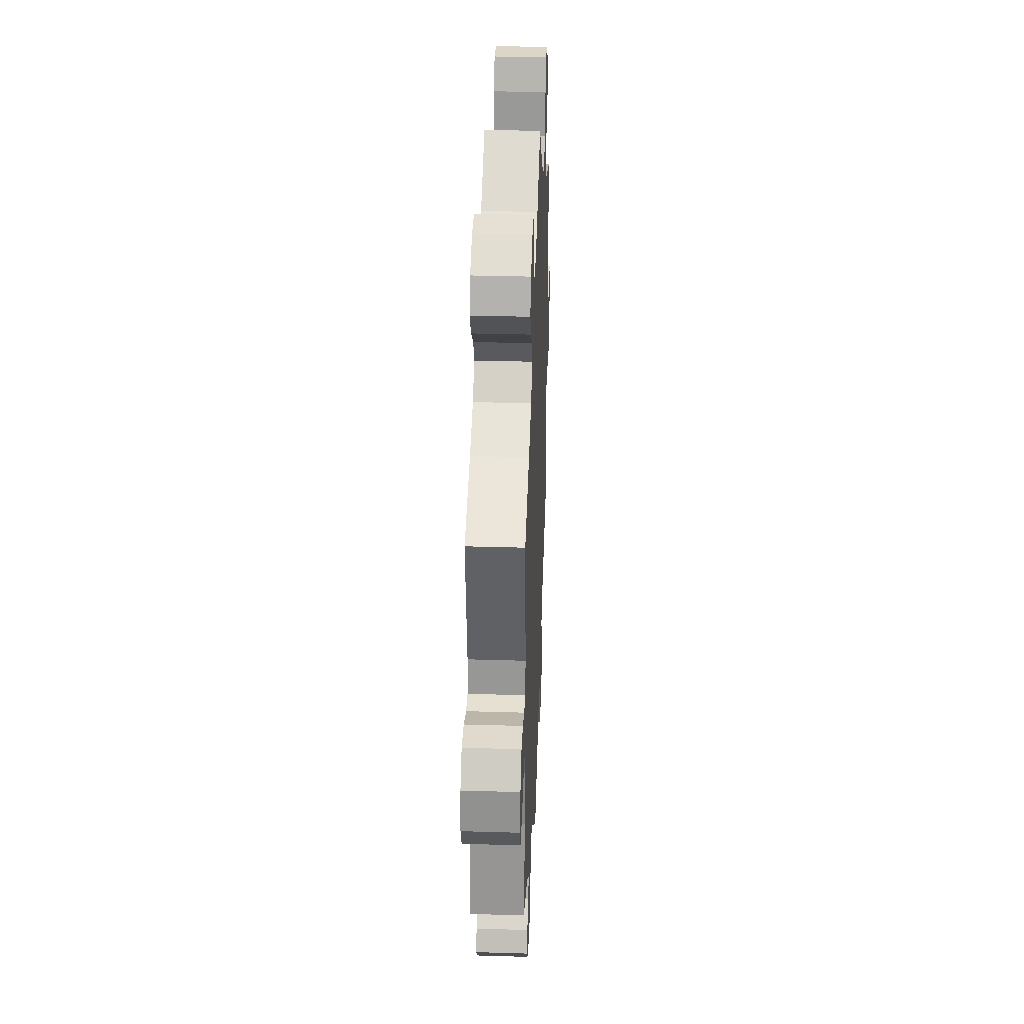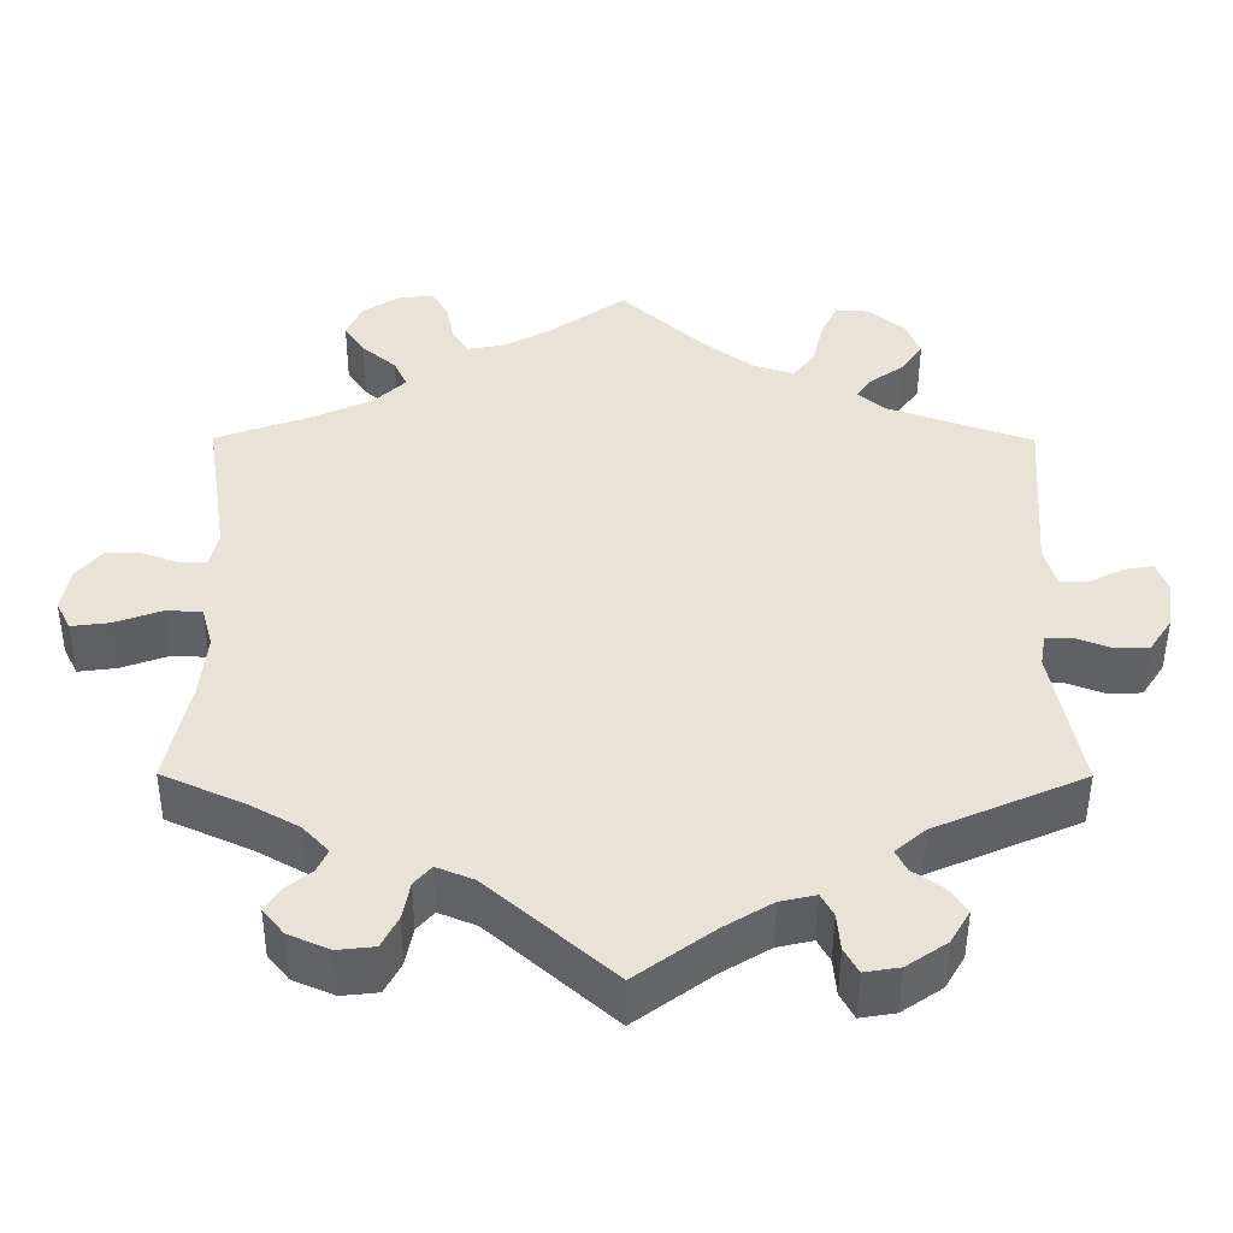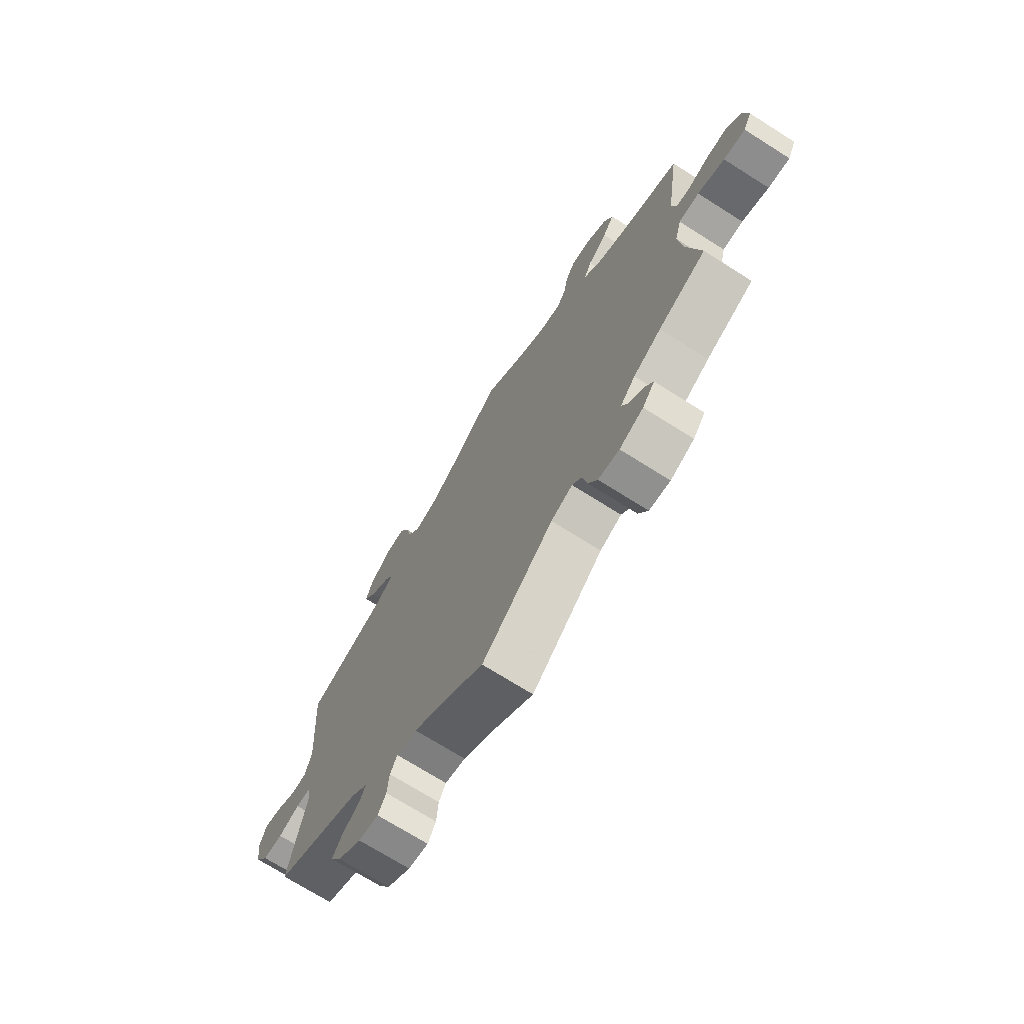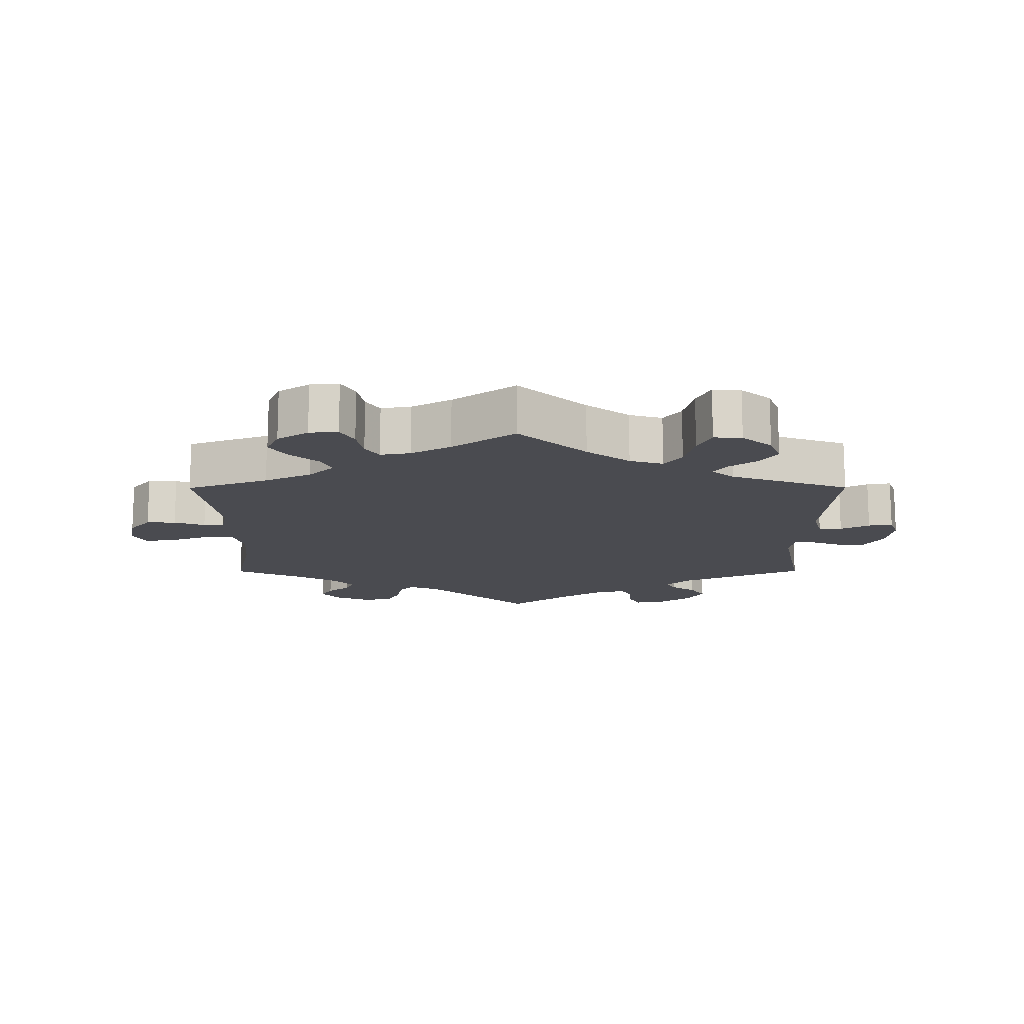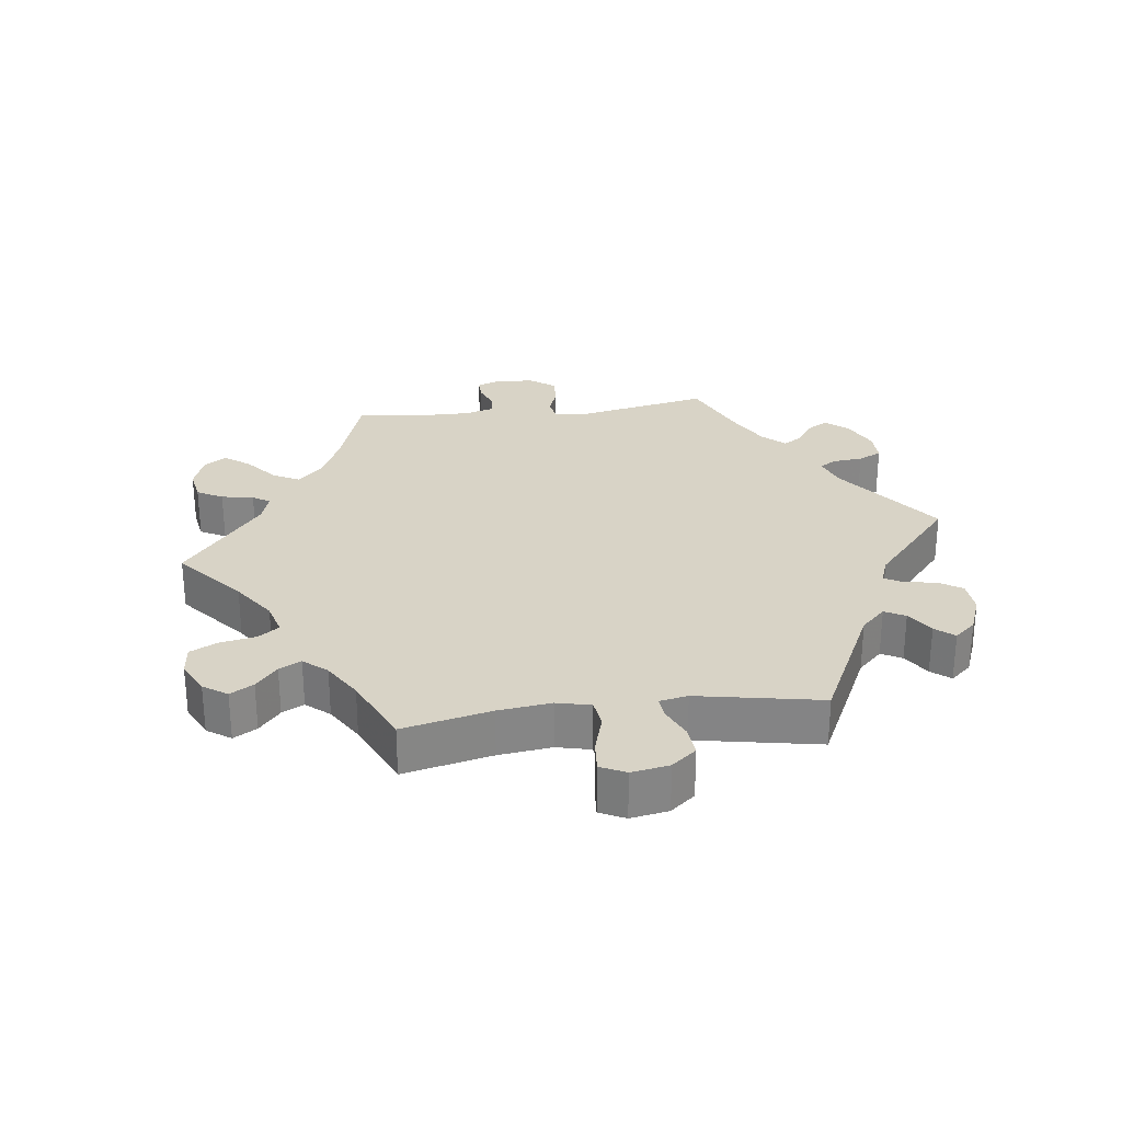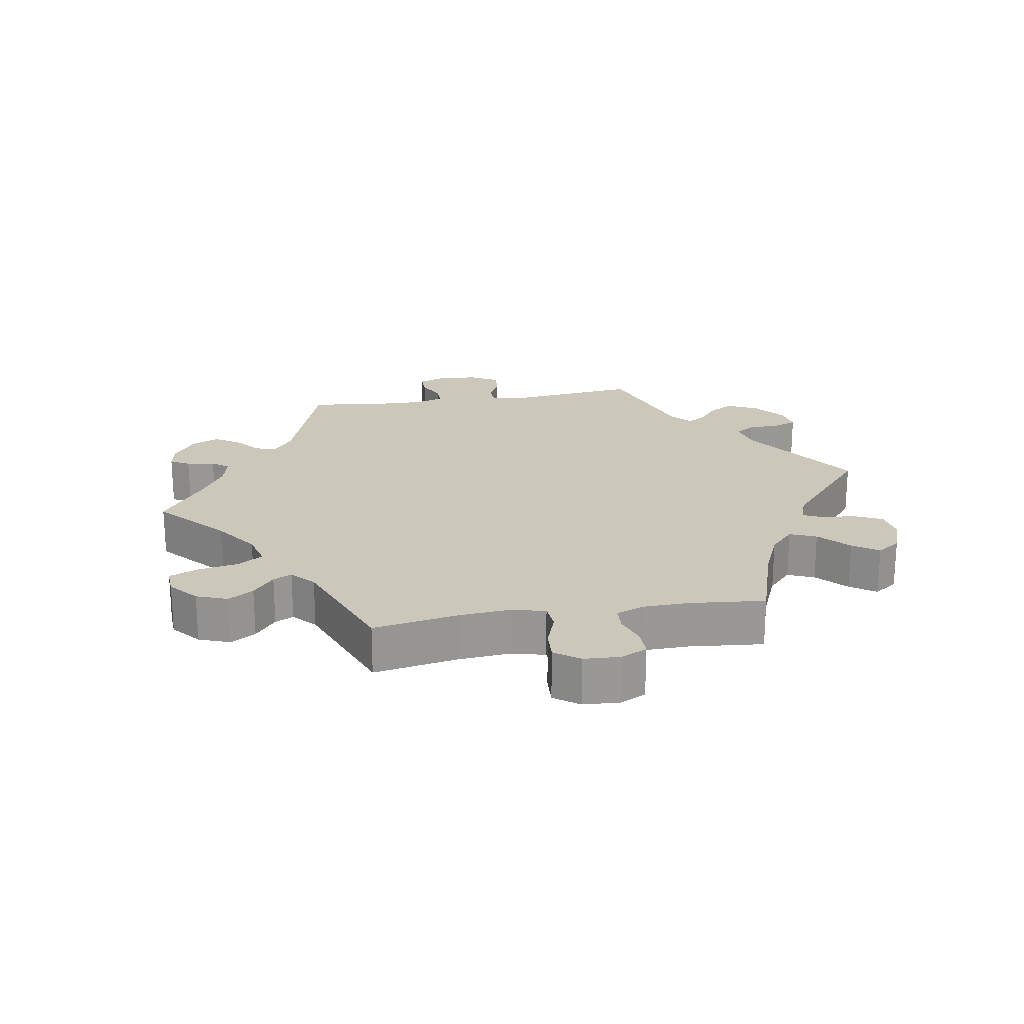
<metadata>
{"format":"obj","ext":"obj","renderer":"f3d","projection":"perspective","resolution":1024,"background":"white","views":[{"elev":34.2,"azim":-87.7,"up":"+Z"},{"elev":-48.2,"azim":-0.2,"up":"+Z"},{"elev":-71.3,"azim":-122.3,"up":"+Z"},{"elev":-14.4,"azim":0.2,"up":"+Y"},{"elev":28.0,"azim":22.8,"up":"+Y"},{"elev":21.7,"azim":-39.4,"up":"+Y"}]}
</metadata>
<code>
v -0.379 0.07 0.333
v -0.309 0.07 0.366
v -0.272 0.07 0.402
v -0.288 0.07 0.437
v -0.33 0.07 0.473
v -0.355 0.07 0.511
v -0.336 0.07 0.553
v -0.29 0.07 0.583
v -0.247 0.07 0.586
v -0.227 0.07 0.551
v -0.218 0.07 0.503
v -0.198 0.07 0.472
v -0.153 0.07 0.48
v -0.094 0.07 0.512
v -0.001 0.07 0.578
v 0.099 0.07 0.486
v 0.163 0.07 0.438
v 0.213 0.07 0.423
v 0.239 0.07 0.457
v 0.253 0.07 0.516
v 0.273 0.07 0.558
v 0.315 0.07 0.555
v 0.359 0.07 0.518
v 0.376 0.07 0.474
v 0.349 0.07 0.436
v 0.307 0.07 0.406
v 0.289 0.07 0.38
v 0.322 0.07 0.352
v 0.5 0.07 0.289
v 0.485 0.07 0.077
v 0.499 0.07 0.028
v 0.534 0.07 0.027
v 0.577 0.07 0.049
v 0.613 0.07 0.055
v 0.627 0.07 0.016
v 0.618 0.07 -0.043
v 0.59 0.07 -0.085
v 0.548 0.07 -0.086
v 0.503 0.07 -0.069
v 0.472 0.07 -0.069
v 0.465 0.07 -0.11
v 0.5 0.07 -0.289
v 0.316 0.07 -0.369
v 0.279 0.07 -0.401
v 0.292 0.07 -0.427
v 0.329 0.07 -0.453
v 0.351 0.07 -0.485
v 0.327 0.07 -0.526
v 0.277 0.07 -0.56
v 0.234 0.07 -0.567
v 0.217 0.07 -0.536
v 0.213 0.07 -0.49
v 0.198 0.07 -0.462
v 0.154 0.07 -0.472
v 0.095 0.07 -0.508
v 0 0.07 -0.578
v -0.153 0.07 -0.443
v -0.199 0.07 -0.424
v -0.22 0.07 -0.448
v -0.229 0.07 -0.495
v -0.249 0.07 -0.534
v -0.294 0.07 -0.539
v -0.345 0.07 -0.517
v -0.371 0.07 -0.485
v -0.354 0.07 -0.457
v -0.321 0.07 -0.43
v -0.308 0.07 -0.402
v -0.34 0.07 -0.368
v -0.399 0.07 -0.335
v -0.501 0.07 -0.289
v -0.473 0.07 -0.158
v -0.465 0.07 -0.08
v -0.479 0.07 -0.029
v -0.523 0.07 -0.027
v -0.581 0.07 -0.048
v -0.628 0.07 -0.054
v -0.646 0.07 -0.018
v -0.636 0.07 0.036
v -0.604 0.07 0.074
v -0.56 0.07 0.073
v -0.514 0.07 0.056
v -0.483 0.07 0.058
v -0.473 0.07 0.103
v -0.501 0.07 0.289
v -0.379 0 0.333
v -0.309 0 0.366
v -0.272 0 0.402
v -0.288 0 0.437
v -0.33 0 0.473
v -0.355 0 0.511
v -0.336 0 0.553
v -0.29 0 0.583
v -0.247 0 0.586
v -0.227 0 0.551
v -0.218 0 0.503
v -0.198 0 0.472
v -0.153 0 0.48
v -0.094 0 0.512
v -0.001 0 0.578
v 0.099 0 0.486
v 0.163 0 0.438
v 0.213 0 0.423
v 0.239 0 0.457
v 0.253 0 0.516
v 0.273 0 0.558
v 0.315 0 0.555
v 0.359 0 0.518
v 0.376 0 0.474
v 0.349 0 0.436
v 0.307 0 0.406
v 0.289 0 0.38
v 0.322 0 0.352
v 0.5 0 0.289
v 0.485 0 0.077
v 0.499 0 0.028
v 0.534 0 0.027
v 0.577 0 0.049
v 0.613 0 0.055
v 0.627 0 0.016
v 0.618 0 -0.043
v 0.59 0 -0.085
v 0.548 0 -0.086
v 0.503 0 -0.069
v 0.472 0 -0.069
v 0.465 0 -0.11
v 0.5 0 -0.289
v 0.316 0 -0.369
v 0.279 0 -0.401
v 0.292 0 -0.427
v 0.329 0 -0.453
v 0.351 0 -0.485
v 0.327 0 -0.526
v 0.277 0 -0.56
v 0.234 0 -0.567
v 0.217 0 -0.536
v 0.213 0 -0.49
v 0.198 0 -0.462
v 0.154 0 -0.472
v 0.095 0 -0.508
v 0 0 -0.578
v -0.153 0 -0.443
v -0.199 0 -0.424
v -0.22 0 -0.448
v -0.229 0 -0.495
v -0.249 0 -0.534
v -0.294 0 -0.539
v -0.345 0 -0.517
v -0.371 0 -0.485
v -0.354 0 -0.457
v -0.321 0 -0.43
v -0.308 0 -0.402
v -0.34 0 -0.368
v -0.399 0 -0.335
v -0.501 0 -0.289
v -0.473 0 -0.158
v -0.465 0 -0.08
v -0.479 0 -0.029
v -0.523 0 -0.027
v -0.581 0 -0.048
v -0.628 0 -0.054
v -0.646 0 -0.018
v -0.636 0 0.036
v -0.604 0 0.074
v -0.56 0 0.073
v -0.514 0 0.056
v -0.483 0 0.058
v -0.473 0 0.103
v -0.501 0 0.289
f 83 84 1
f 82 83 1 2
f 78 79 80 81
f 78 81 82
f 77 78 82
f 74 75 76 77
f 73 74 77 82
f 72 73 82 2
f 69 70 71
f 68 69 71 72
f 67 68 72 2
f 63 64 65 66
f 63 66 67
f 62 63 67
f 59 60 61 62
f 59 62 67 2
f 55 56 57
f 54 55 57 58
f 53 54 58
f 49 50 51 52
f 49 52 53
f 48 49 53
f 45 46 47 48
f 44 45 48 53
f 43 44 53 58
f 41 42 43 58
f 36 37 38 39
f 36 39 40
f 35 36 40
f 32 33 34 35
f 31 32 35 40
f 30 31 40
f 28 29 30 40
f 27 28 40 41
f 23 24 25 26
f 23 26 27
f 22 23 27
f 19 20 21 22
f 18 19 22 27
f 17 18 27 41
f 14 15 16
f 13 14 16 17
f 12 13 17 41
f 8 9 10 11
f 8 11 12
f 7 8 12
f 4 5 6 7
f 3 4 7 12
f 58 59 2 3
f 3 12 41 58
f 85 168 167
f 86 85 167 166
f 165 164 163 162
f 166 165 162
f 166 162 161
f 161 160 159 158
f 166 161 158 157
f 86 166 157 156
f 155 154 153
f 156 155 153 152
f 86 156 152 151
f 150 149 148 147
f 151 150 147
f 151 147 146
f 146 145 144 143
f 86 151 146 143
f 141 140 139
f 142 141 139 138
f 142 138 137
f 136 135 134 133
f 137 136 133
f 137 133 132
f 132 131 130 129
f 137 132 129 128
f 142 137 128 127
f 142 127 126 125
f 123 122 121 120
f 124 123 120
f 124 120 119
f 119 118 117 116
f 124 119 116 115
f 124 115 114
f 124 114 113 112
f 125 124 112 111
f 110 109 108 107
f 111 110 107
f 111 107 106
f 106 105 104 103
f 111 106 103 102
f 125 111 102 101
f 100 99 98
f 101 100 98 97
f 125 101 97 96
f 95 94 93 92
f 96 95 92
f 96 92 91
f 91 90 89 88
f 96 91 88 87
f 87 86 143 142
f 142 125 96 87
f 1 85 86 2
f 2 86 87 3
f 3 87 88 4
f 4 88 89 5
f 5 89 90 6
f 6 90 91 7
f 7 91 92 8
f 8 92 93 9
f 9 93 94 10
f 10 94 95 11
f 11 95 96 12
f 12 96 97 13
f 13 97 98 14
f 14 98 99 15
f 15 99 100 16
f 16 100 101 17
f 17 101 102 18
f 18 102 103 19
f 19 103 104 20
f 20 104 105 21
f 21 105 106 22
f 22 106 107 23
f 23 107 108 24
f 24 108 109 25
f 25 109 110 26
f 26 110 111 27
f 27 111 112 28
f 28 112 113 29
f 29 113 114 30
f 30 114 115 31
f 31 115 116 32
f 32 116 117 33
f 33 117 118 34
f 34 118 119 35
f 35 119 120 36
f 36 120 121 37
f 37 121 122 38
f 38 122 123 39
f 39 123 124 40
f 40 124 125 41
f 41 125 126 42
f 42 126 127 43
f 43 127 128 44
f 44 128 129 45
f 45 129 130 46
f 46 130 131 47
f 47 131 132 48
f 48 132 133 49
f 49 133 134 50
f 50 134 135 51
f 51 135 136 52
f 52 136 137 53
f 53 137 138 54
f 54 138 139 55
f 55 139 140 56
f 56 140 141 57
f 57 141 142 58
f 58 142 143 59
f 59 143 144 60
f 60 144 145 61
f 61 145 146 62
f 62 146 147 63
f 63 147 148 64
f 64 148 149 65
f 65 149 150 66
f 66 150 151 67
f 67 151 152 68
f 68 152 153 69
f 69 153 154 70
f 70 154 155 71
f 71 155 156 72
f 72 156 157 73
f 73 157 158 74
f 74 158 159 75
f 75 159 160 76
f 76 160 161 77
f 77 161 162 78
f 78 162 163 79
f 79 163 164 80
f 80 164 165 81
f 81 165 166 82
f 82 166 167 83
f 83 167 168 84
f 84 168 85 1

</code>
